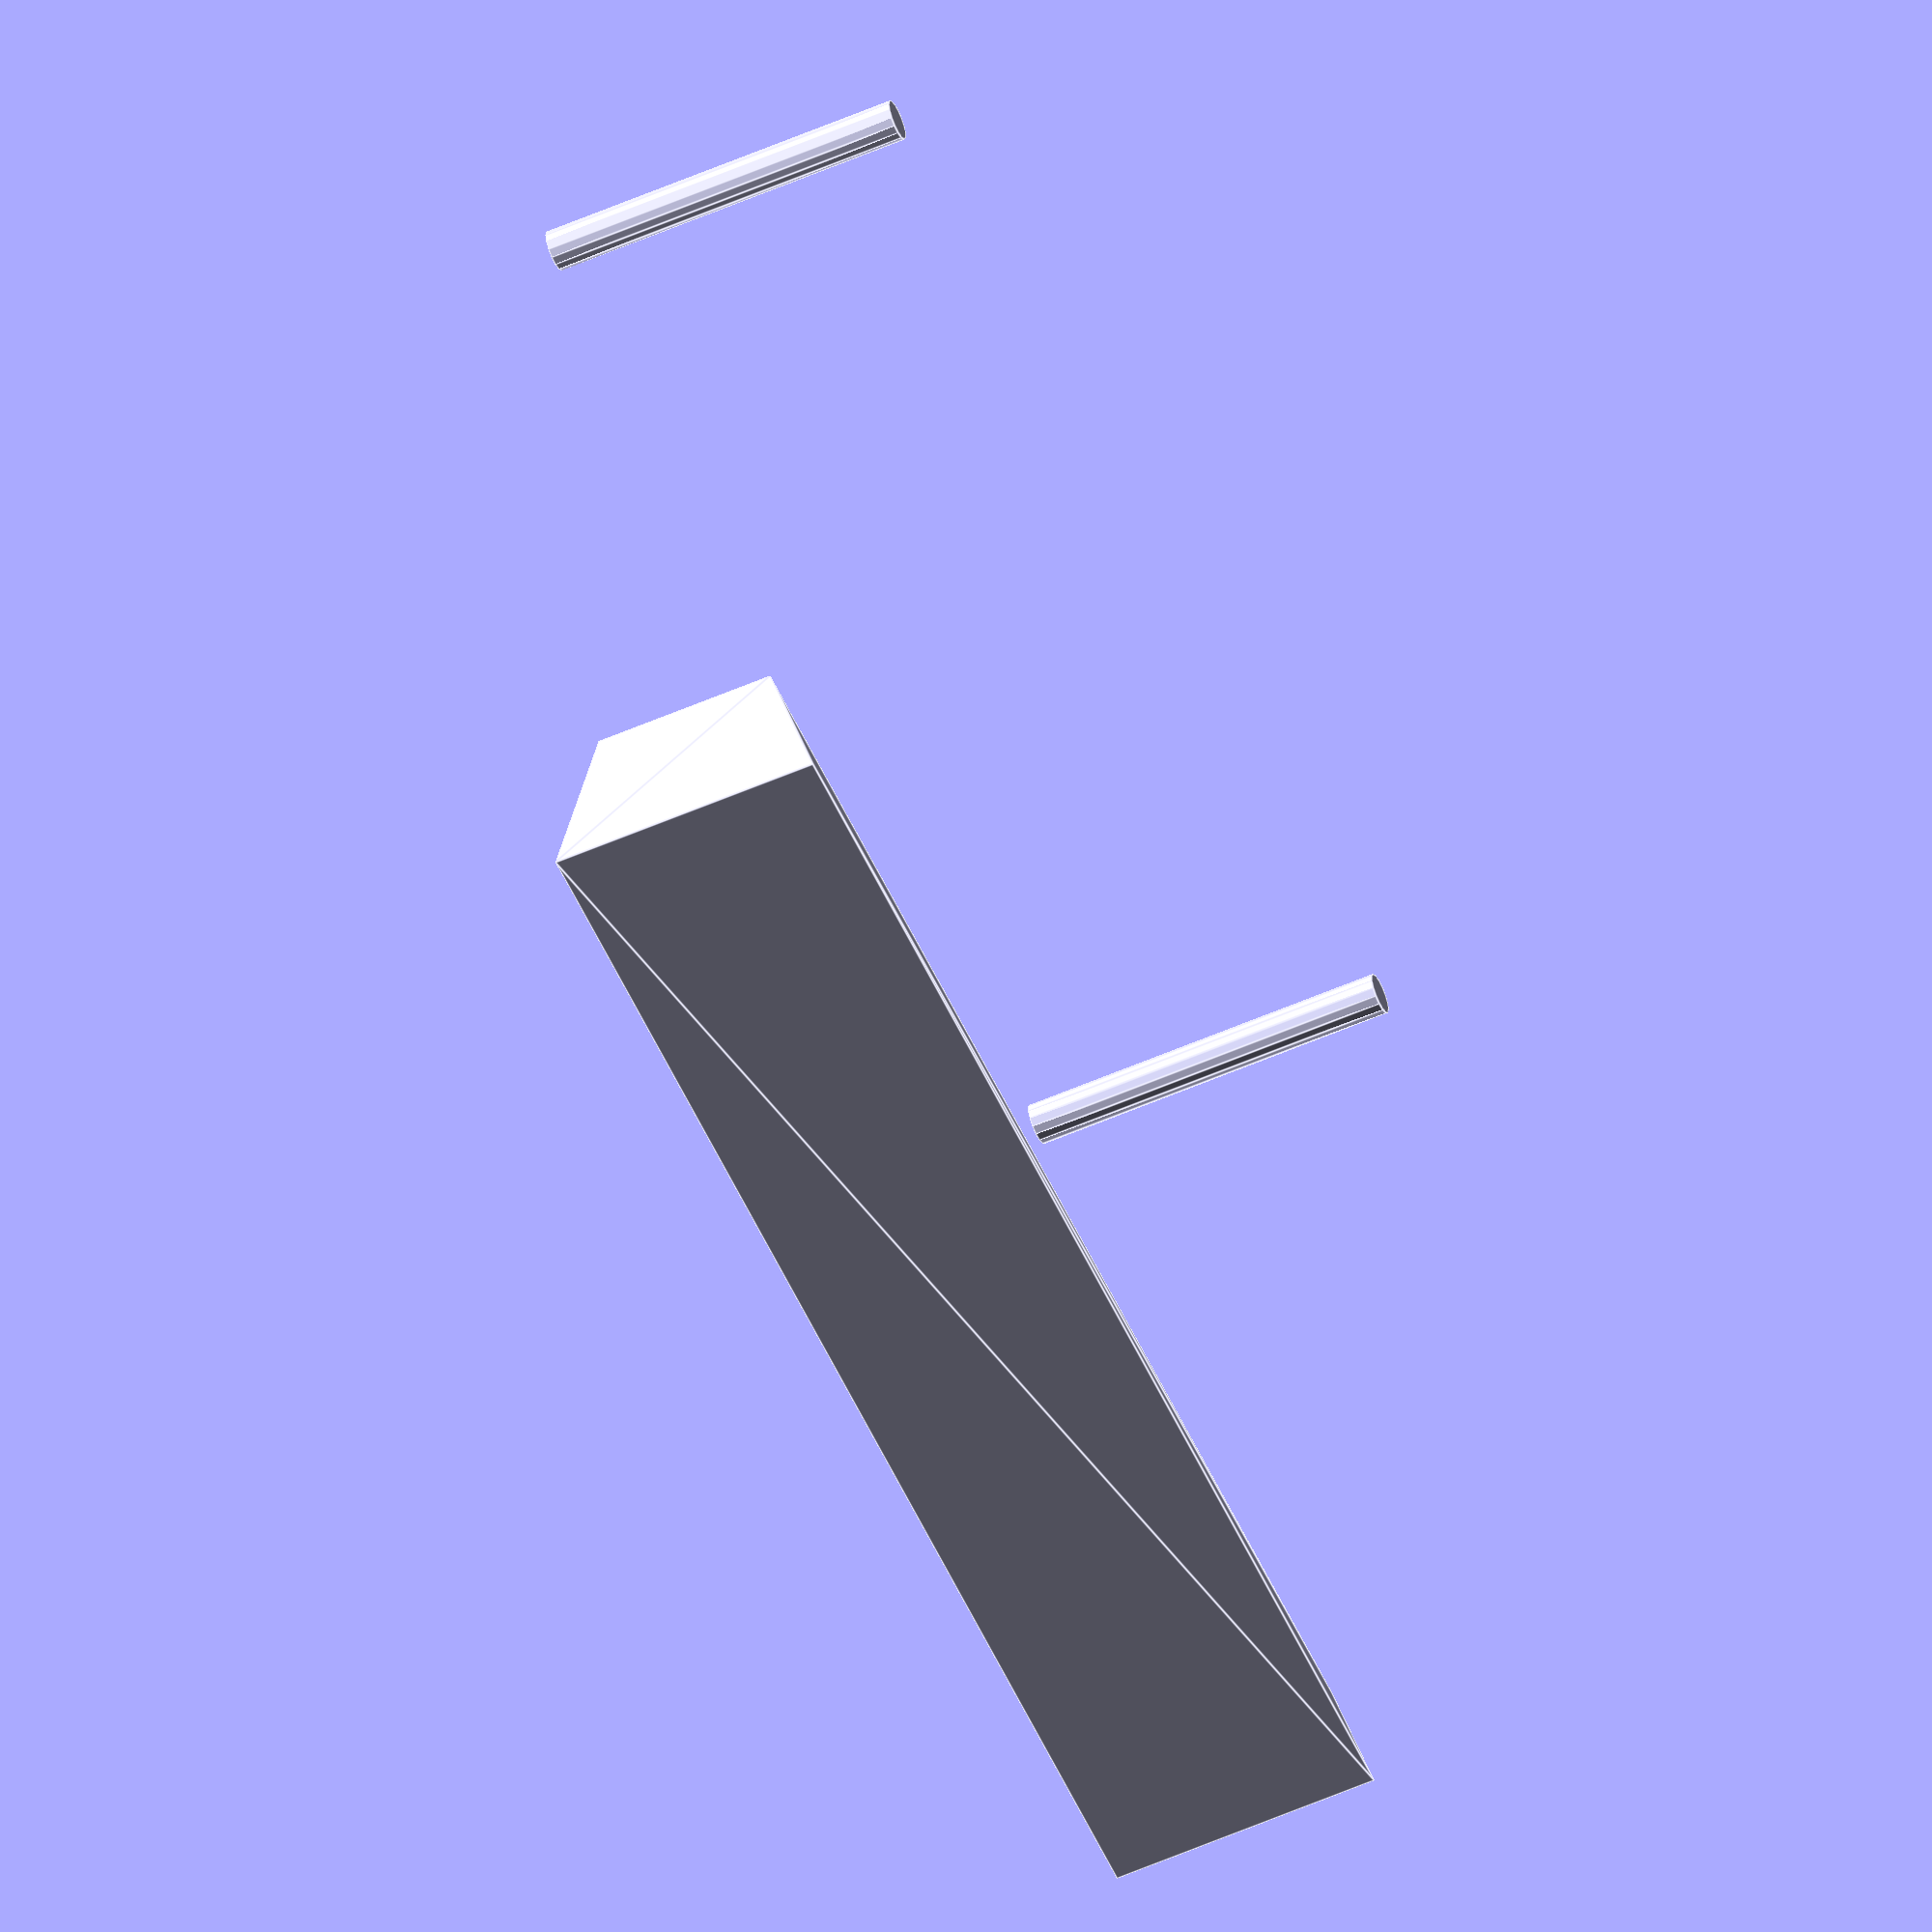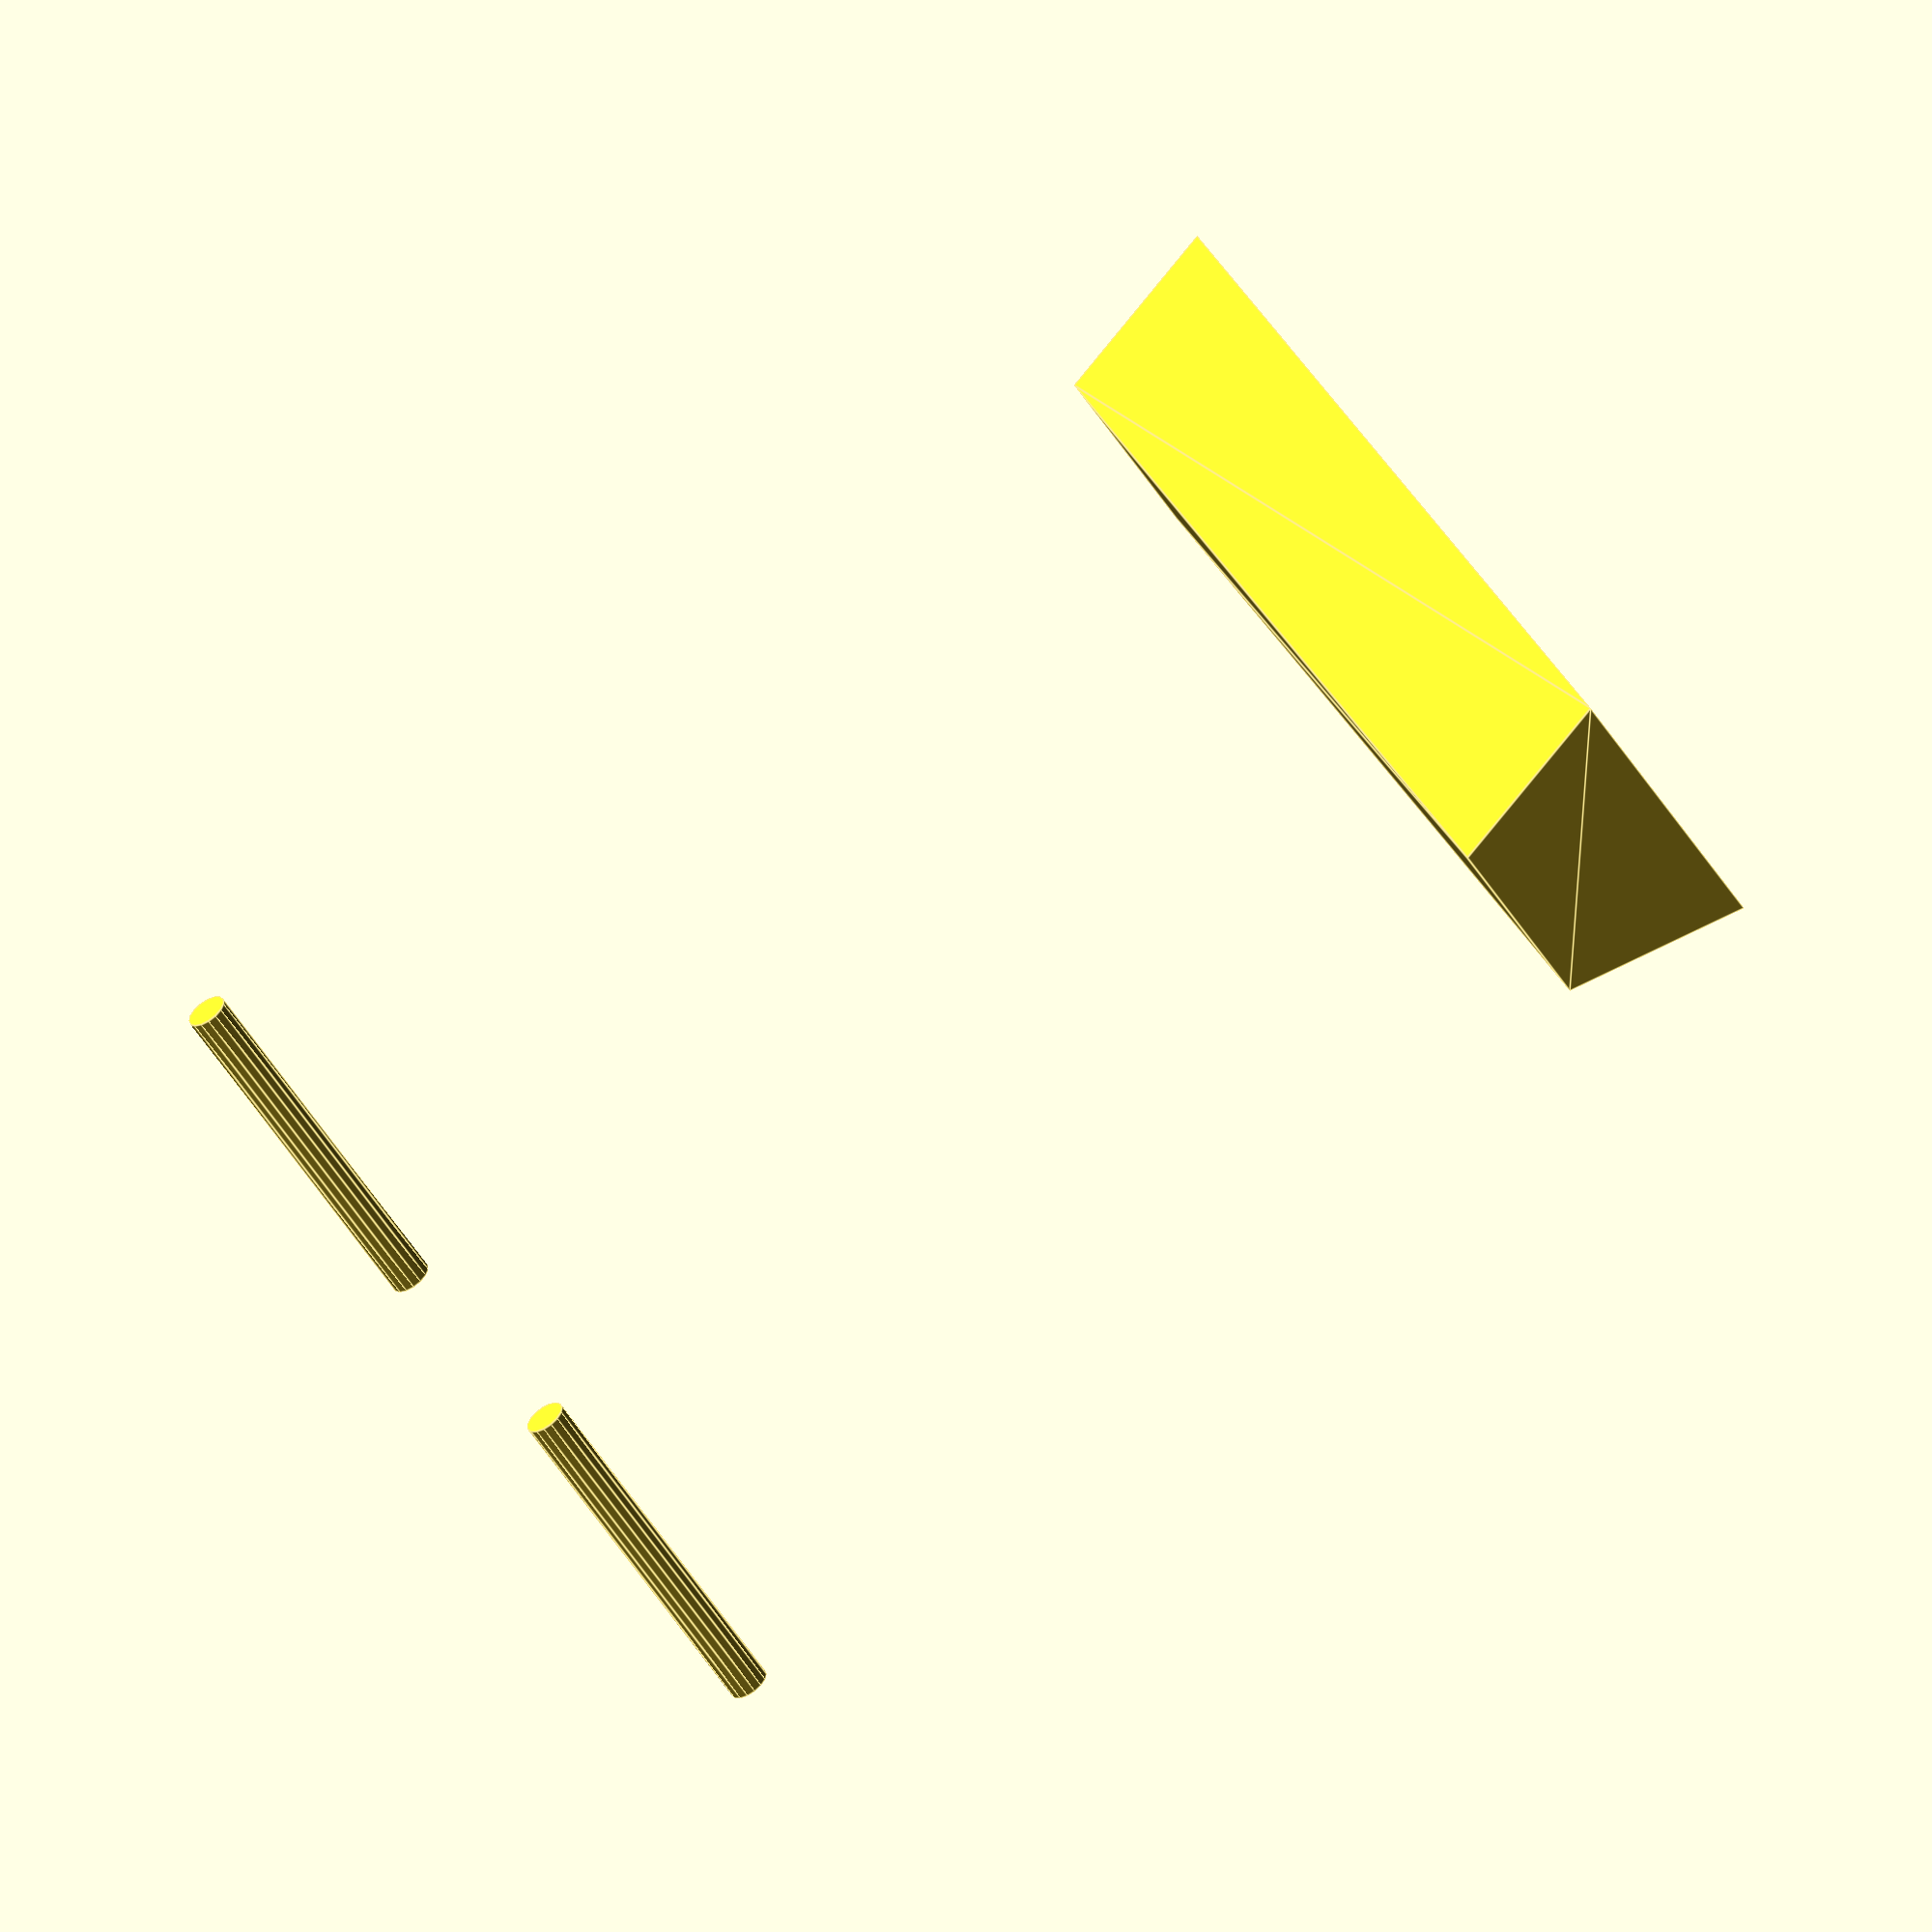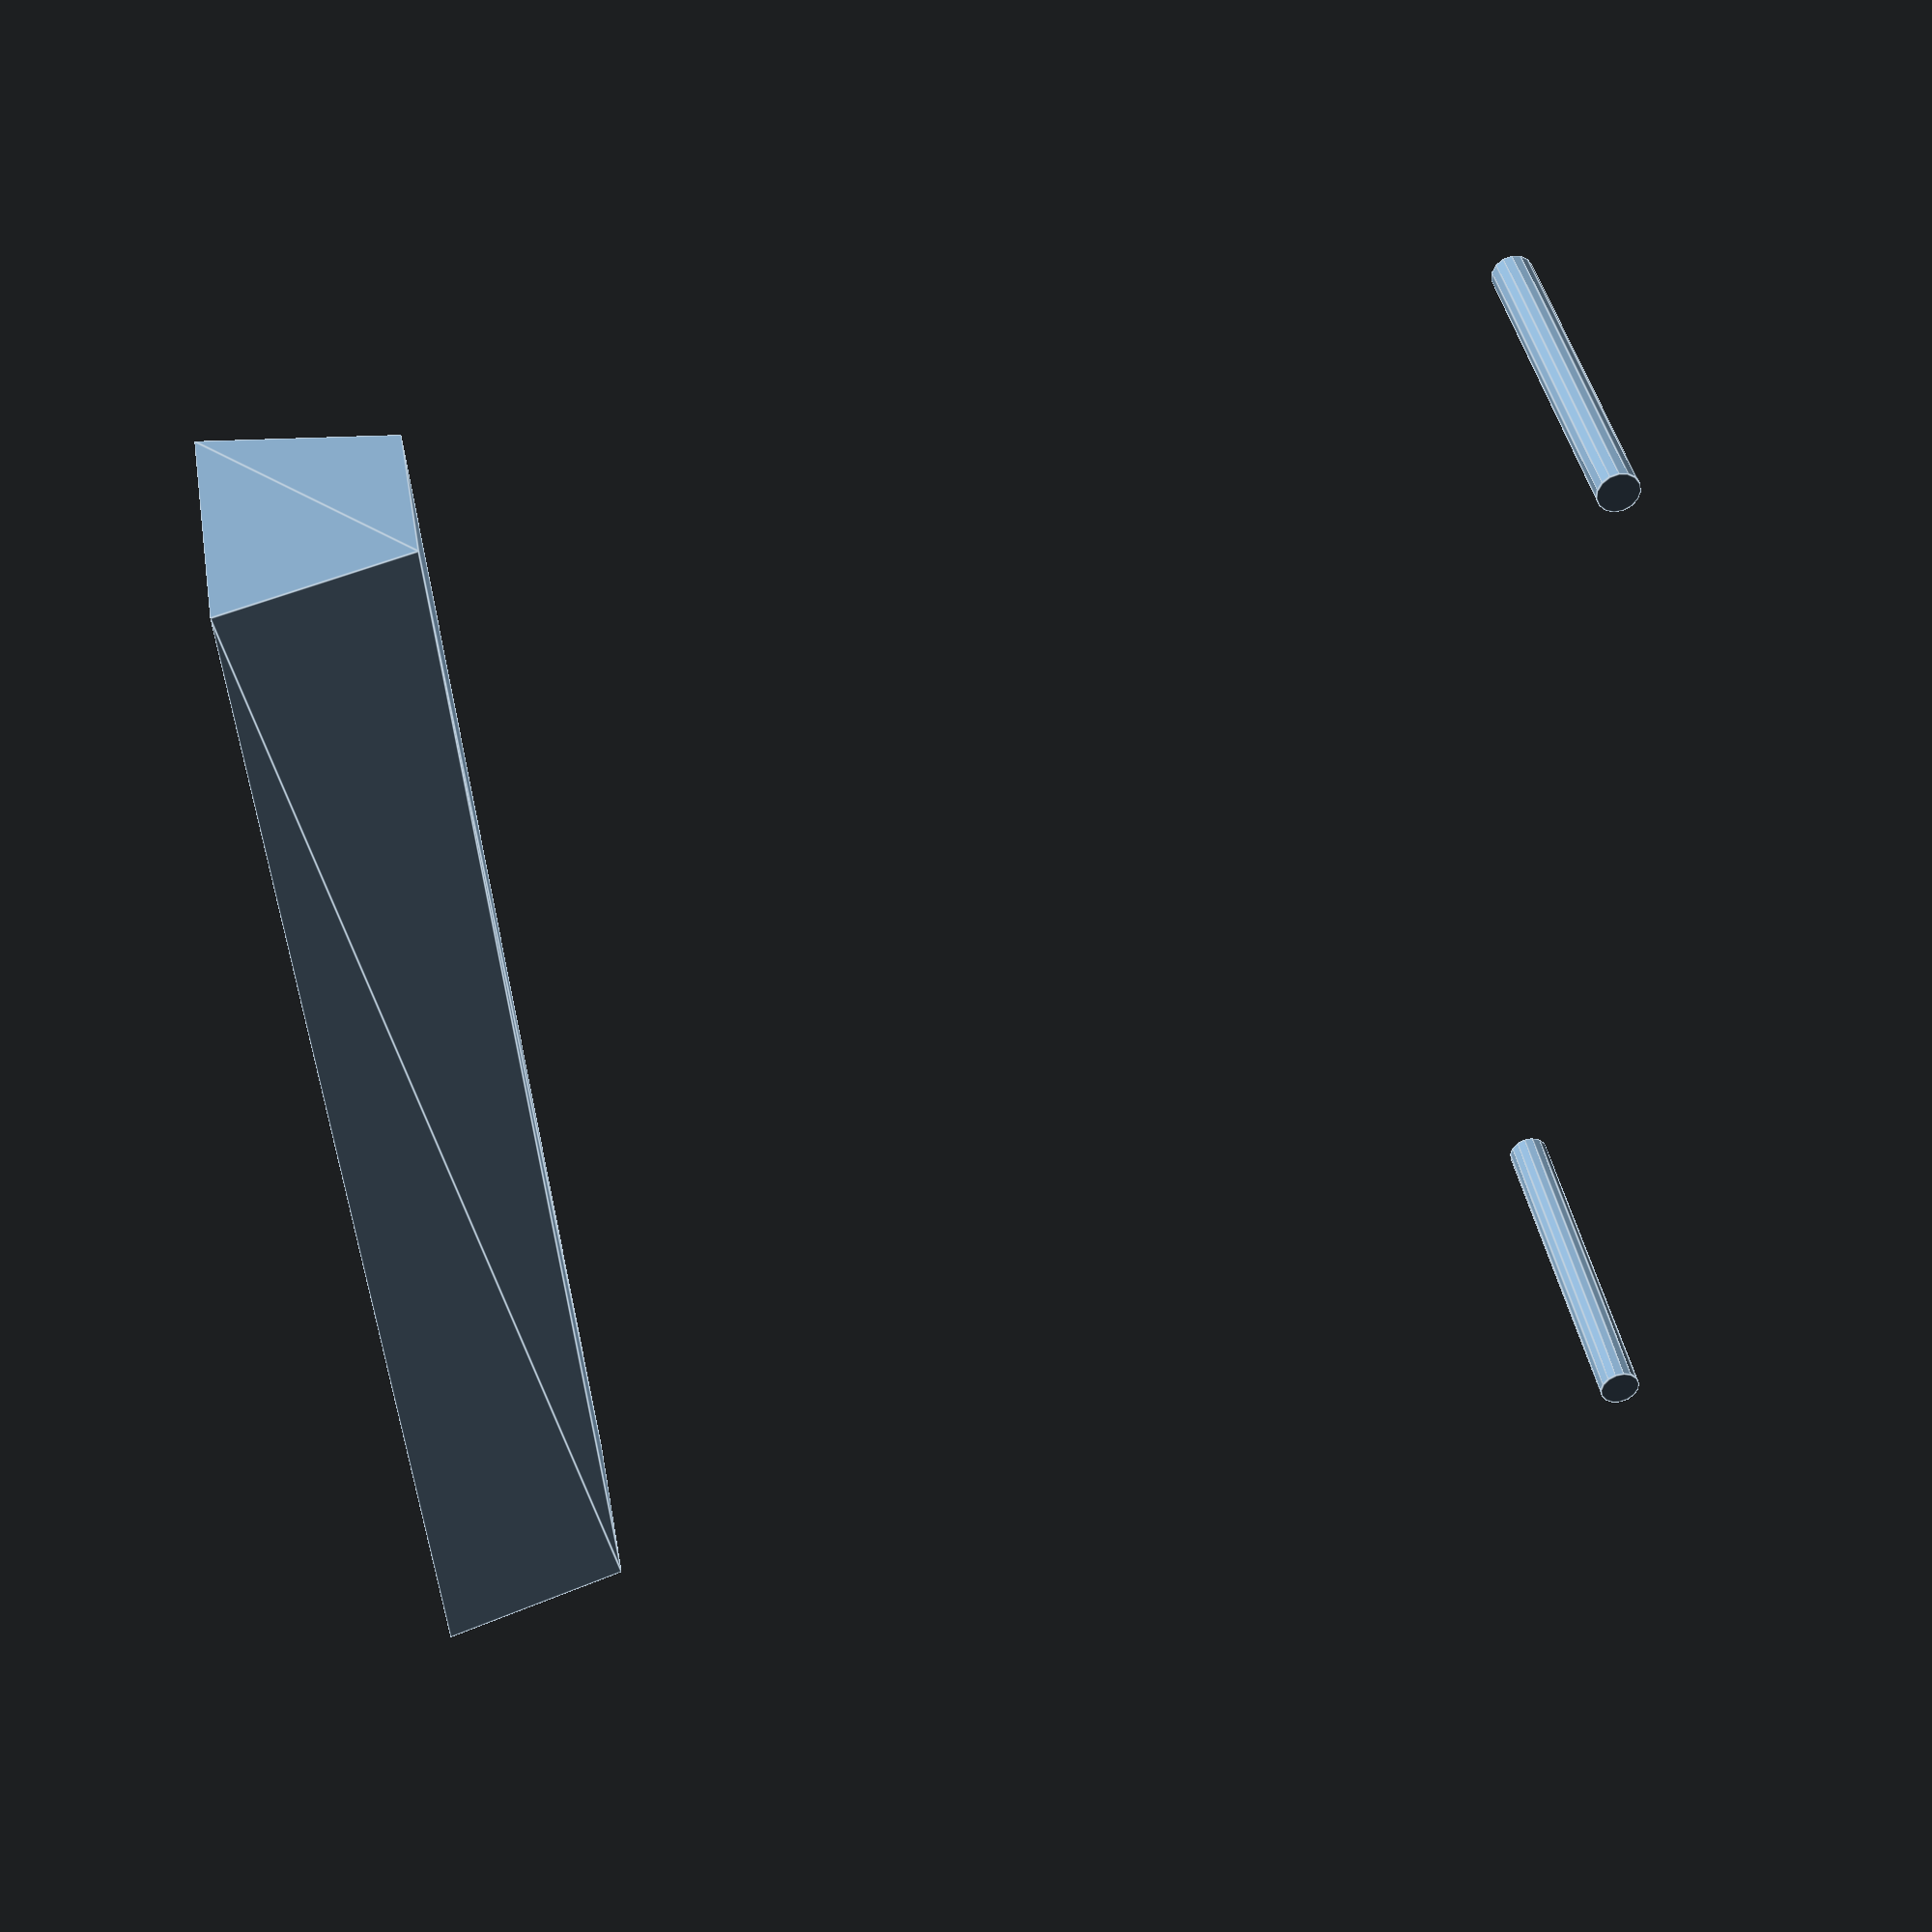
<openscad>
// part to be rendered
part = "spoke";   // ["hub":hub,"spoke":spoke,"spokelabel":spoke with label plate,"labelclip":label clip,"testspoke":spoke test element,"testhub":hub test element,"testfilamenthole":filament test hole]

// radius of the axle hole
axleradius  = 20;       // [10:42]

// outer radius of the spool, the minimum MasterSpool specs are 190 mm/2 = 95 mm
spoolradius = 100;    // [95:120]

// number of spokes
numspokes = 3;  // [3,4,5]

// standoffs for problematic spool holders which tend to catch on your MasterSpool. you can print some and don't use them by mounting them to the inside. set to zero to disable
hubstandoffs = 3;

// size of the filament holes, 2 is good for 1.75 mm filament - depending on your print settings
filamentholesize = 2;

// play between assembled parts for best friction fit, depends on your printer setup
play = 0.025;

// resolution higher: more details but more CPU - use 50 for rendering
facets = 15;

// width of the label plate
labelwidth = 94;

// height of the label plate
labelheight = 34;

// orientation of the spoke label (not the clip version)
labelorientation = "horizontal";    // ["horizontal":horizontal,"vertical":vertical]

// dimension of structural elements
structure = 9;  // [7:15]

/* [Hidden] */

// MasterSpool inner radius of the naked filament spool - do not modify
innerradius = 103/2;
// MasterSpool outer radius of the naked filament spool - do not modify
outerradius = 190/2;
// MasterSpool width of the naked filament spool - do not modify
width       = 46;

// radius of the spokes
spokecornerradius = 2;

// thickness of the label plate
labelthickness = 2.2;

// corner radius of the label plate
labelcornerradius = labelthickness * 1/3;

/* end of settings */

use <MCAD/boxes.scad>

$fn=facets;

dovetail = structure/4;

// todo rename to radius
hubdiam = innerradius;
hubwidth = structure;

spokeangles = [for (i=[0:numspokes-1]) i * 360/numspokes];
openingangle = 360/numspokes - 2*15;//3/4 * 360/numspokes;

module makehub()
{
    difference() {
        cylinder(h=hubwidth, r=hubdiam, center=true);
        cylinder(h=2*hubwidth, r=axleradius, center=true);

        // dovetails
        for (a = spokeangles) {
            // filament holes
            rotate([0, 0, a + 360/numspokes/2]) {
                translate([0, -hubdiam+structure/4, 0]) {
                    rotate([90, 0, 0]) {
                        cylinder(h=2*innerradius, r=filamentholesize/2, center=true);
                    }
                }
            }
            
            makehubdovetailrecess(a);
            
            // remove material between spokes
            
            // not clear why I need this differentiation,
            // but I'm currently lacking the time to
            // investigate...
            rangle = (numspokes % 2) == 0 ?
                a + 360/numspokes/2 :
                a + 360/numspokes/2 + 360/numspokes/2;
            rotate([0, 0, rangle]) {
                pie_slice(r=[axleradius+structure/2,
                             hubdiam-structure/2],
                          a=openingangle,
                          h=2*hubwidth);
            }
            
            // remove even more material
            bangle = (numspokes % 2) == 0 ?
                a  :
                a  + 360/numspokes/2;
            rotate([0, 0, bangle]) {
                pie_slice(r=[axleradius+structure/2,
                             hubdiam-structure/2-structure],
                          // please forgive me for the hardcoded 15
                          a=360/numspokes - openingangle - 15,
                          h=2*hubwidth);
            }
        }
    }
    
    // standoffs
    translate([0, 0, hubwidth/2+hubstandoffs/2]) {
        difference() {
            cylinder(h=hubstandoffs, r=axleradius+structure/2, center=true);
            cylinder(h=2*hubstandoffs, r=axleradius, center=true);
        }
    }
}

// TODO: works only for angles <= 90 deg.
module pie_slice(r, a, h) {
    rotate([0, 0, -a/2 + 90]) {
        linear_extrude(height=h, center=true) {
            difference() {
                intersection() {
                    circle(r=r[1]);
                    square(r[1]);
                    rotate(a-90) square(r[1]);
                }
                circle(r=r[0]);
            }
        }
    }
}

module filamenthole(pos) {
    translate([0, 0, pos]) {
        rotate([90, 0, 90]) {
            cylinder(h = 2*structure, r=filamentholesize /2, center=true);
        }
    }
}
module makespoke(withlabel=false)
{
    spokelen = spoolradius - innerradius + structure;

    // make dove tail which locks into hub
    makespokedovetail(width+2*structure);
        
    module makespokeside() {
        translate([0, -spokelen/2 - structure+spokecornerradius, width/2+structure/2]) {
            rotate([90, 0, 0]) {
                difference() {
                    roundedBox(size=[structure,
                                     structure,
                                     spokelen+spokecornerradius],
                               radius=spokecornerradius,
                               sidesonly=false);
                    // filament holes

                    filamenthole(spokelen/2 - structure/2);
                    filamenthole(spokelen/2 - structure/2 - 10);
                    if (spoolradius - outerradius > structure) {
                        filamenthole(spokelen/2 - (spoolradius - outerradius));
                    }
                }
            }
        }
        
        // add stops for hub to sit on
        stopdx = structure * 2;
        stopdy = structure * 4/5;
        stopdz = structure/2;
        translate([0, -stopdy/2, width/2-stopdz + stopdz/2]) {
            roundedBox([stopdx, stopdy, stopdz], radius=stopdz/3);
        }
    }
    
    makespokeside();
    mirror([0, 0, 1]) {
        makespokeside();
    }
    
    if (withlabel) {
        tl = labelorientation == "horizontal" ?
            [0, -labelheight/2 - structure, width/2+structure-labelthickness/2] :
        [0, -labelwidth/2 - structure, width/2+structure-labelthickness/2] ;
        
        translate(tl) {
            rot = labelorientation == "horizontal" ?
                [0, 0, 90] :
                [0, 0,  0] ;

            rotate(rot) {
                roundedBox(size=[labelheight, labelwidth, labelthickness],
                           radius=labelcornerradius,
                           sidesonly=false);
            }
        }
    }
}

module makelabelclip()
{
    roundedBox(size=[labelheight, labelwidth, labelthickness],
               radius=labelcornerradius,
               sidesonly=false);
    
    translate([-labelheight/4, 0, -(structure/2 + labelthickness/2)]) {
        difference() {
            a = 2*labelthickness + structure;
            roundedBox([labelheight/2, a, a],
                       radius=spokecornerradius);
            roundedBox([labelheight/2 + 2*labelthickness, structure, structure],
                       radius=spokecornerradius);

            translate([0, 0, labelthickness+.5]) {
                difference() {
                    roundedBox([2*labelheight,
                                structure+5*labelthickness,
                                structure+5*labelthickness],
                               radius=spokecornerradius);
                    roundedBox([2*labelheight+2*labelthickness,
                                structure+2*labelthickness,
                                structure+2*labelthickness],
                               radius=spokecornerradius);
                }
            }
        }
    }
}

module makespokedovetail(length)
{
    makedovetail(structure + 2*dovetail, structure, structure, length);
}

module makehubdovetailrecess(angle)
{
    factor = (structure+2*play)/structure;

    rotate([0, 0, angle]) {
        translate([0, -hubdiam + structure - 2 * play, 0]) {
            scale([factor, factor, 1]) {
                makedovetail(structure + 2*dovetail,
                             structure,
                             structure, 
                             hubdiam);
            }
        }
    }
}

module makedovetail(a, b, y, length)
{
    linear_extrude(height=length, center=true) {
        polygon([[-a/2,  0],
                 [-b/2, -y],
                 [ b/2, -y],
                 [ a/2,  0]
                ]);
    }
}

module maketesthub()
{
    difference() {
        testwidth = 2.5 * structure;
        testlen = 2 * structure;
        translate([-testwidth/2, -hubdiam, 0]) {
            cube([testwidth, testlen, structure]);
        }
        makehubdovetailrecess(0);
    }
}

module maketestspoke()
{
    makespokedovetail(3*structure);
}

module maketestfilamenthole()
{
    difference() {
        roundedBox([structure, structure, 1.5 * structure],
                   radius=spokecornerradius,
                   sidesonly=true);
        rotate([90, 0, 0]) {
            cylinder(h=2*structure,
                     r=filamentholesize/2,
                     center=true);
        }
    }
}

module renderpart()
{
    pr = [-90, 0, 0];

    if (part == "hub") {
        makehub();
    } else if (part == "spoke") {
        rotate(pr) {
            makespoke();
        }
    } else if (part == "spokelabel") {
        rotate(pr) {
            makespoke(true);
        }
    } else if (part == "labelclip") {
        rotate([0, -90, 0]) {
            makelabelclip();
        }
    } else if (part == "testspoke") {
        rotate(pr) {
            maketestspoke();
        }
    } else if (part == "testhub") {
        maketesthub();
    } else if (part == "testfilamenthole") {
        maketestfilamenthole();
    }    
}

renderpart();
</openscad>
<views>
elev=146.3 azim=24.7 roll=359.9 proj=o view=edges
elev=91.5 azim=208.4 roll=128.0 proj=o view=edges
elev=112.2 azim=27.6 roll=281.0 proj=p view=edges
</views>
